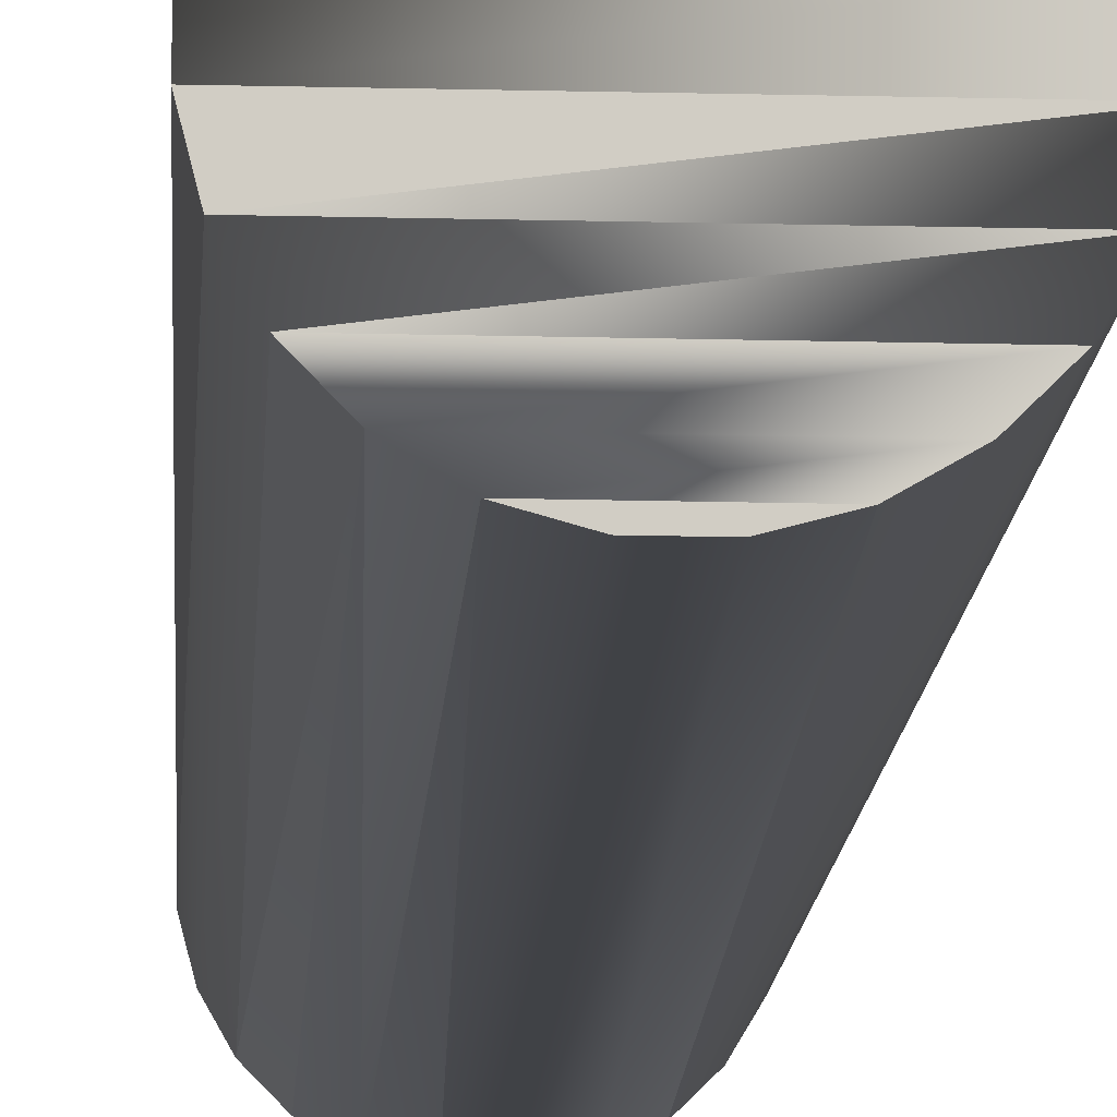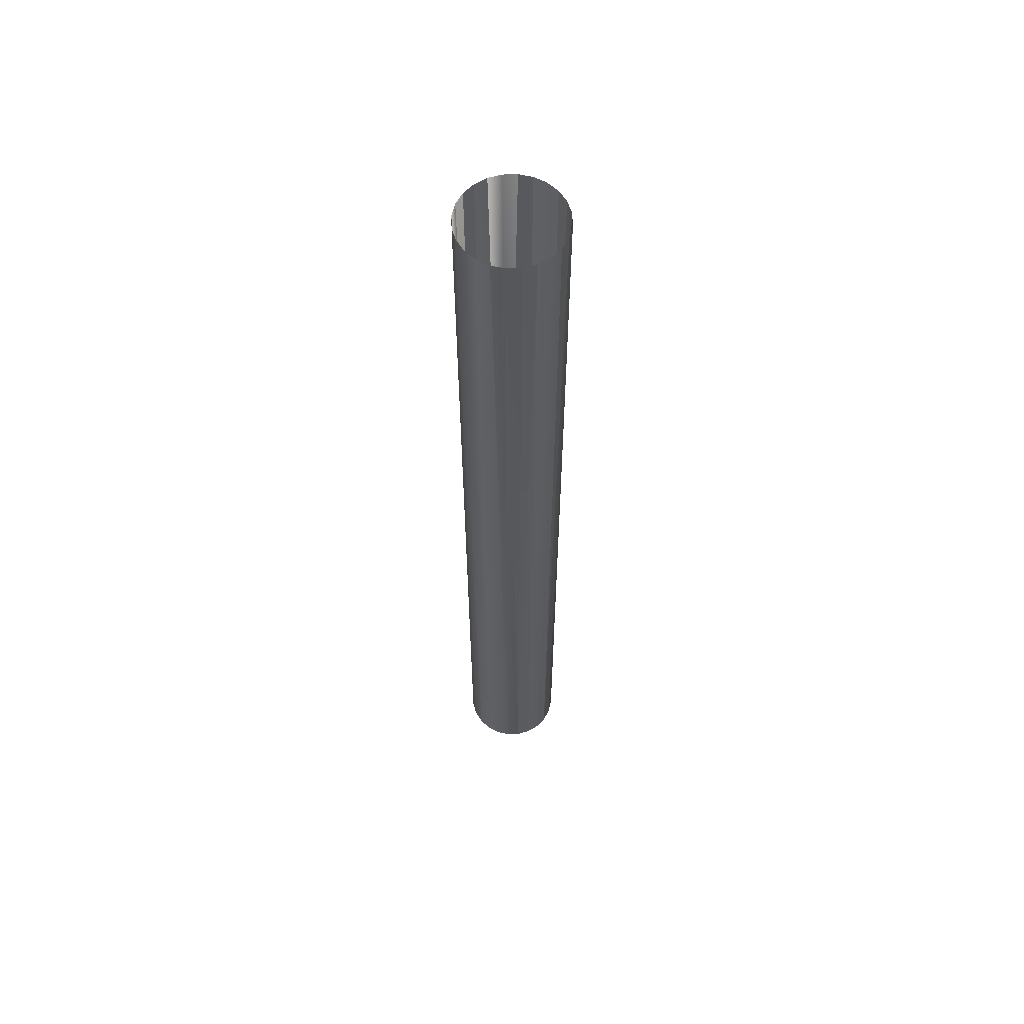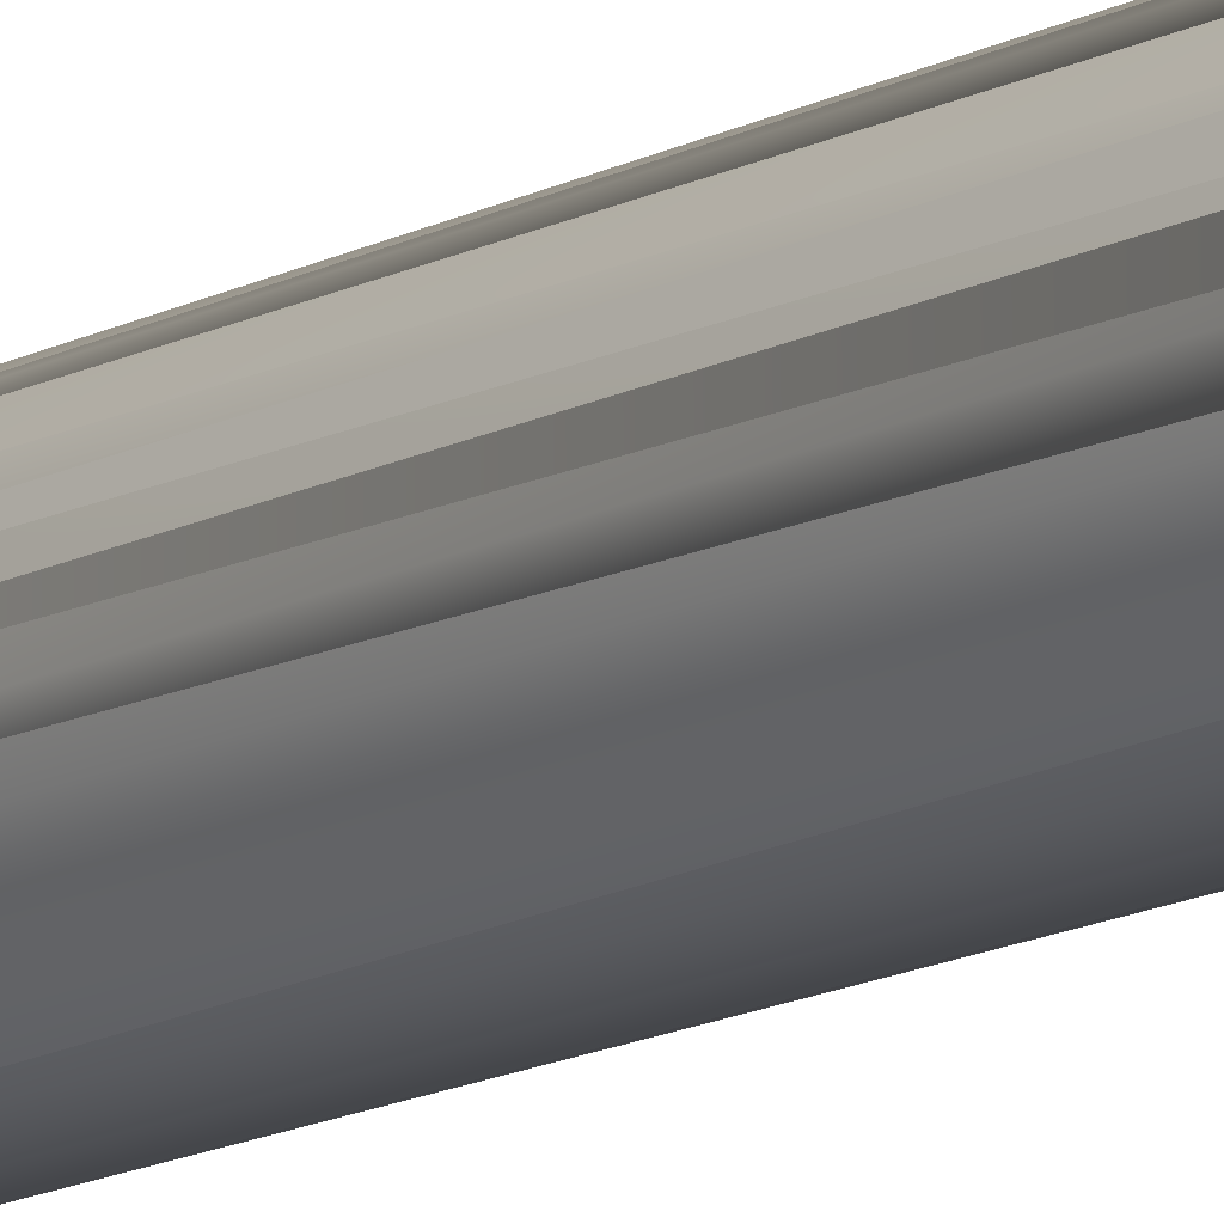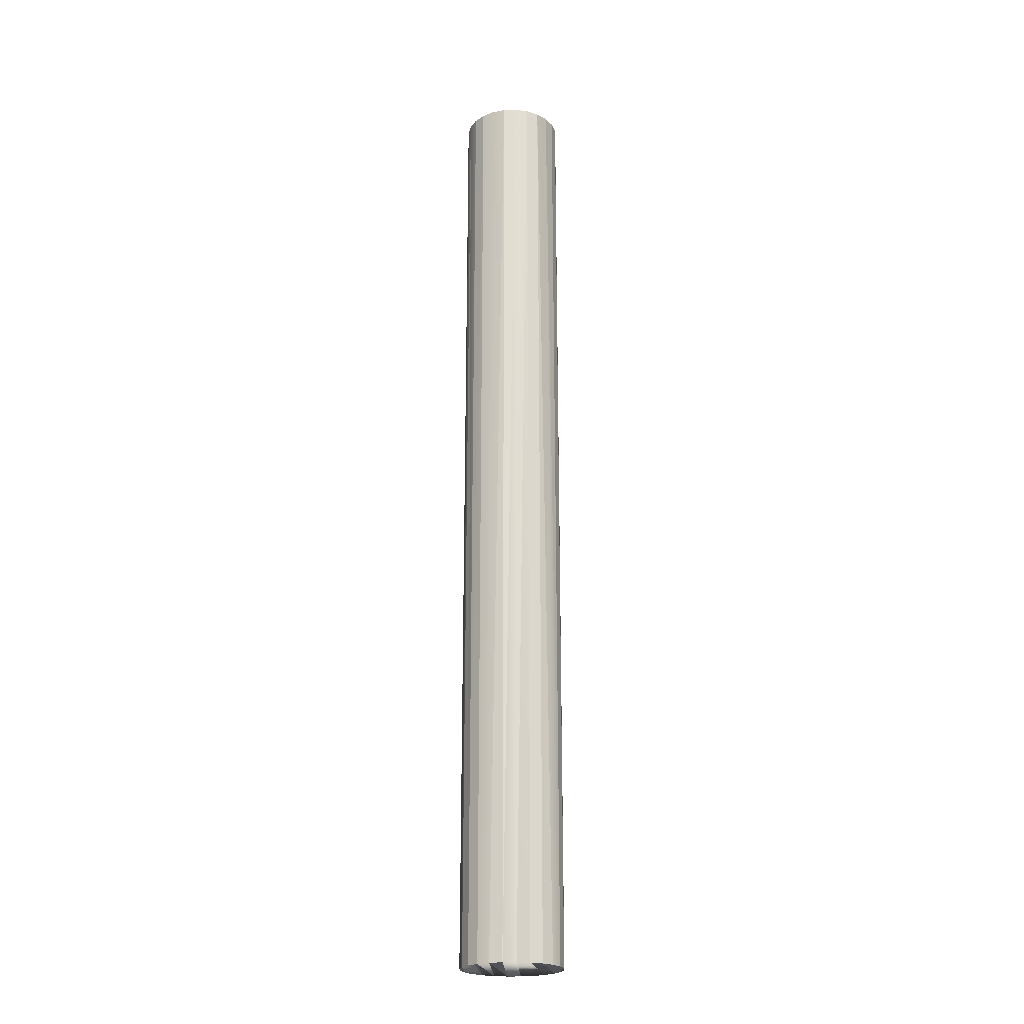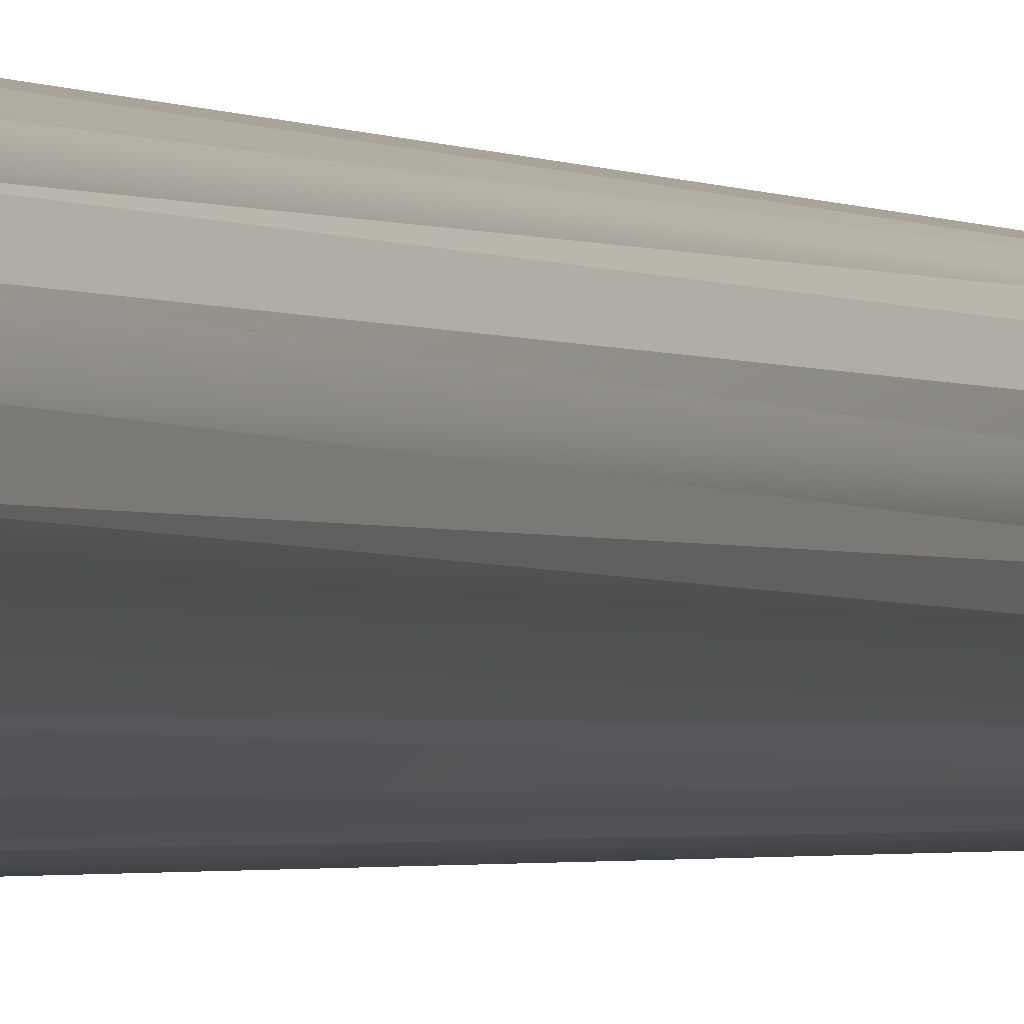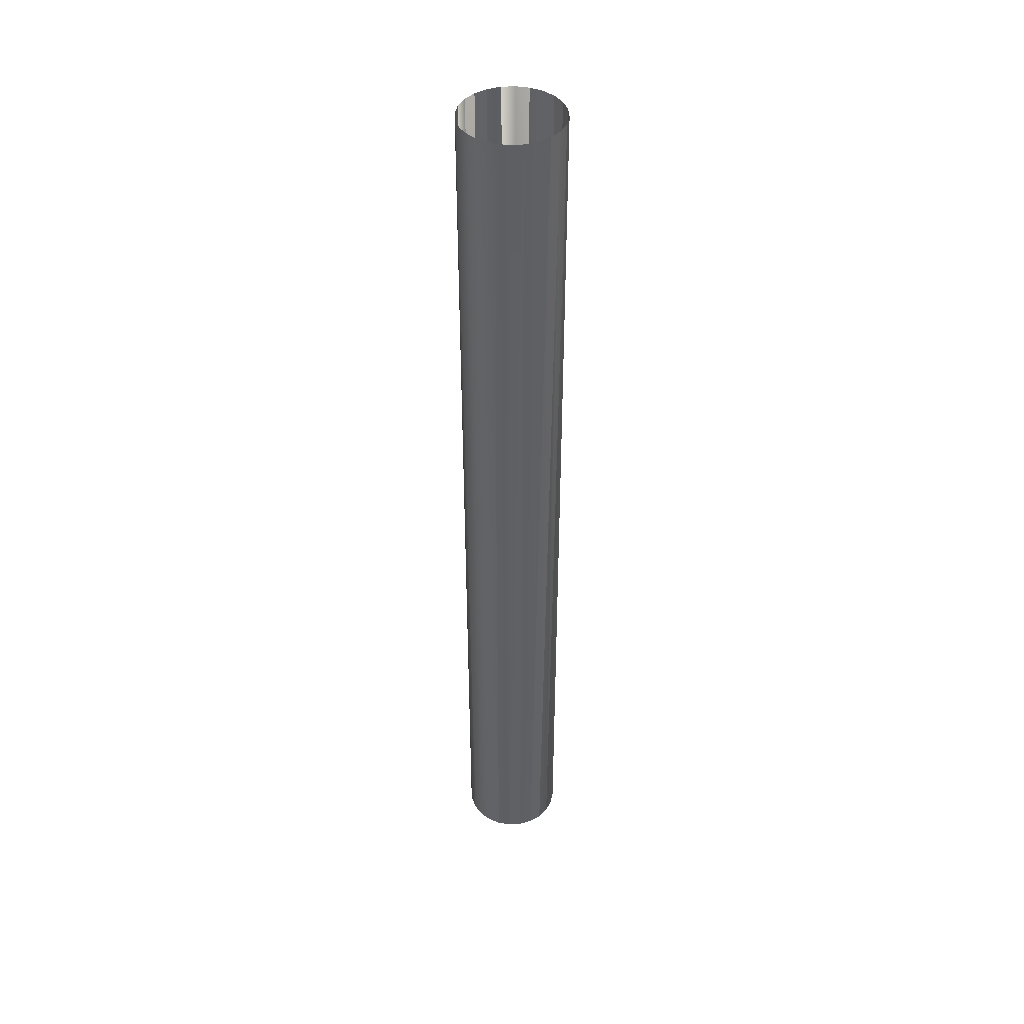
<metadata>
{"format":"obj","ext":"obj","renderer":"f3d","projection":"perspective","resolution":1024,"background":"white","views":[{"elev":-6.3,"azim":-1.5,"up":"+Z"},{"elev":59.4,"azim":-151.0,"up":"+Y"},{"elev":-14.3,"azim":139.4,"up":"+Z"},{"elev":-22.3,"azim":-86.6,"up":"+Y"},{"elev":-1.1,"azim":-162.6,"up":"+Z"},{"elev":42.7,"azim":-138.3,"up":"+Y"}]}
</metadata>
<code>
o tr_foot_mesh1_mesh1-geometry.001
v -0.174 0.2307 -0.09921
v -0.1666 0.2307 -0.0993
v -0.1811 0.2307 -0.101
v -0.1594 0.2307 -0.1013
v -0.1967 0.2307 -0.1162
v -0.1876 0.2307 -0.1047
v -0.153 0.2307 -0.1051
v -0.1929 0.2307 -0.1098
v -0.1987 0.2307 -0.1233
v -0.1479 0.2307 -0.1104
v -0.1988 0.2307 -0.1307
v -0.1811 -0.3017 -0.101
v -0.1666 -0.3017 -0.0993
v -0.174 -0.3017 -0.09921
v -0.1594 -0.3017 -0.1013
v -0.1876 -0.3017 -0.1047
v -0.153 -0.3017 -0.1051
v -0.1443 0.2307 -0.1169
v -0.197 0.2307 -0.1379
v -0.1929 -0.3017 -0.1098
v -0.1424 0.2307 -0.1241
v -0.1479 -0.3017 -0.1104
v -0.1967 -0.3017 -0.1162
v -0.1443 -0.3017 -0.1169
v -0.1987 -0.3017 -0.1233
v -0.1934 0.2307 -0.1444
v -0.1424 -0.3017 -0.1241
v -0.1988 -0.3017 -0.1307
v -0.1425 0.2307 -0.1315
v -0.1673 0.2307 -0.1556
v -0.1882 0.2307 -0.1497
v -0.1425 -0.3017 -0.1315
v -0.197 -0.3017 -0.1379
v -0.1445 0.2307 -0.1386
v -0.1483 0.2307 -0.145
v -0.1747 0.2307 -0.1555
v -0.1601 0.2307 -0.1538
v -0.1818 0.2307 -0.1535
v -0.1445 -0.3017 -0.1386
v -0.1934 -0.3017 -0.1444
v -0.1483 -0.3017 -0.145
v -0.1882 -0.3017 -0.1497
v -0.1536 0.2307 -0.1502
v -0.1536 -0.3017 -0.1502
v -0.1601 -0.3017 -0.1538
v -0.1747 -0.3017 -0.1555
v -0.1673 -0.3017 -0.1556
v -0.1818 -0.3017 -0.1535
f 12 13 14
f 15 12 13
f 17 16 15
f 15 12 16
f 20 16 17
f 22 20 23
f 25 23 24
f 27 25 28
f 17 20 22
f 24 23 22
f 27 25 24
f 33 28 32
f 27 28 32
f 40 33 39
f 32 33 39
f 42 40 41
f 39 40 41
f 44 42 41
f 45 46 47
f 45 48 46
f 48 42 44
f 45 48 44
f 3 14 1
f 1 13 2
f 2 15 4
f 6 12 3
f 12 3 14
f 14 1 13
f 13 2 15
f 17 4 15
f 7 17 4
f 23 8 5
f 25 5 9
f 6 16 8
f 16 6 12
f 7 10 17
f 20 23 8
f 23 25 5
f 11 9 28
f 9 28 25
f 16 8 20
f 10 17 22
f 22 18 10
f 19 11 33
f 11 33 28
f 24 22 18
f 24 21 18
f 26 19 40
f 33 40 19
f 27 24 21
f 27 29 21
f 31 26 42
f 26 42 40
f 32 27 29
f 29 34 32
f 36 46 30
f 30 47 37
f 38 42 31
f 34 32 39
f 39 35 34
f 36 48 38
f 47 30 46
f 46 36 48
f 45 37 47
f 48 38 42
f 35 39 41
f 35 44 43
f 37 45 43
f 44 35 41
f 45 43 44

</code>
